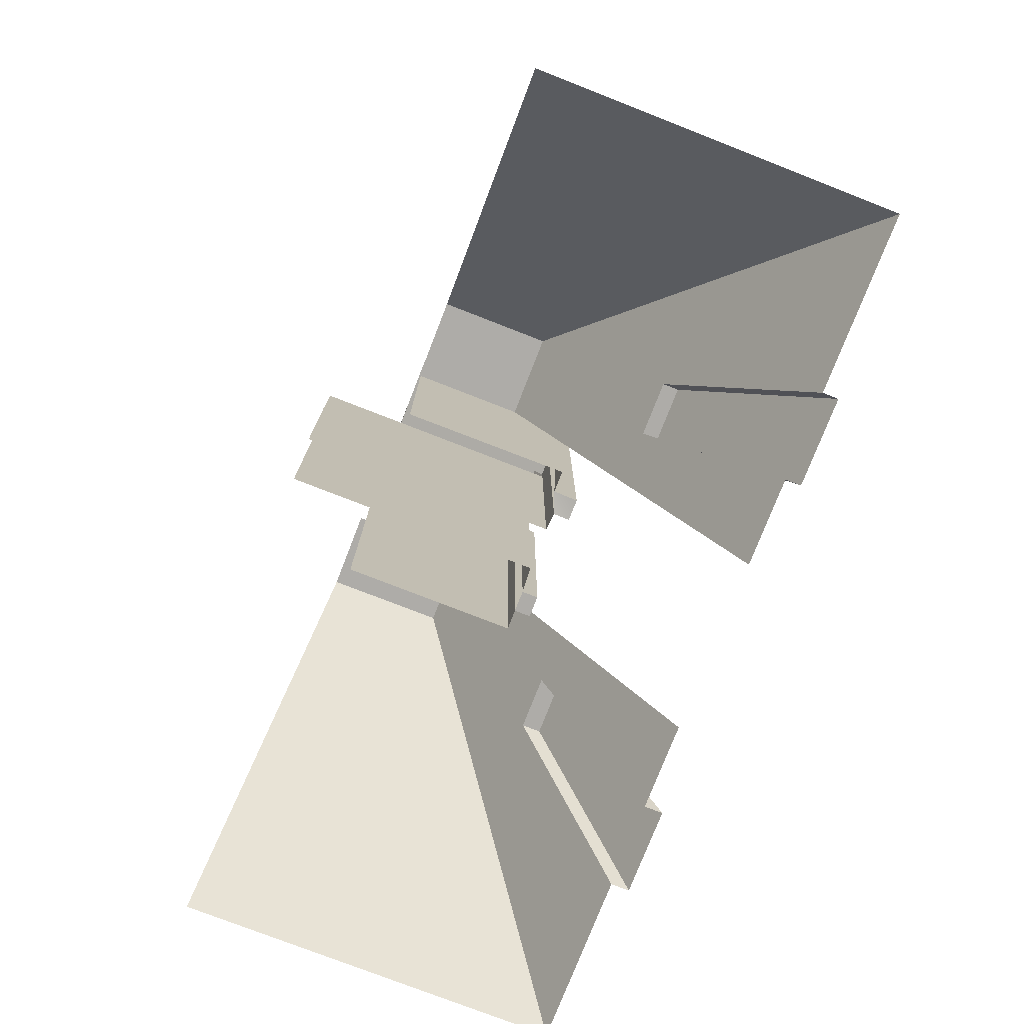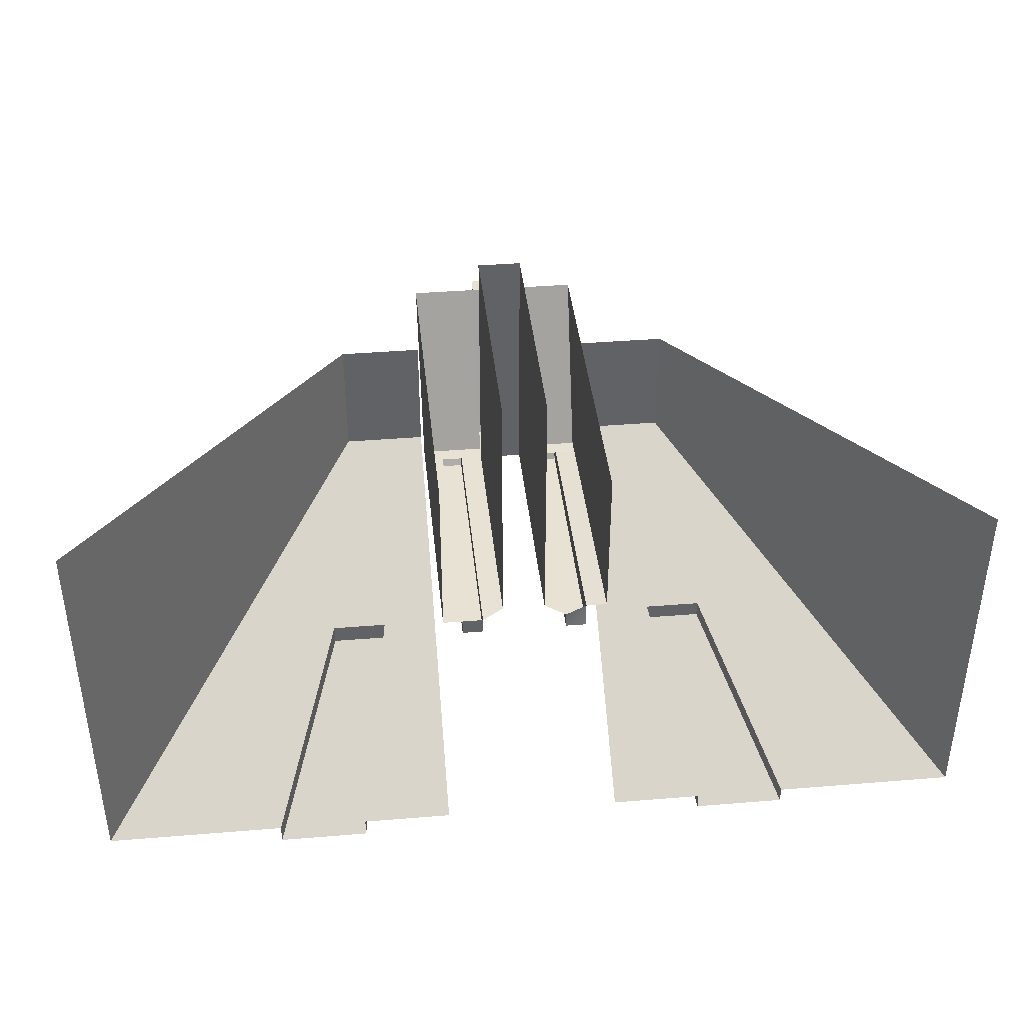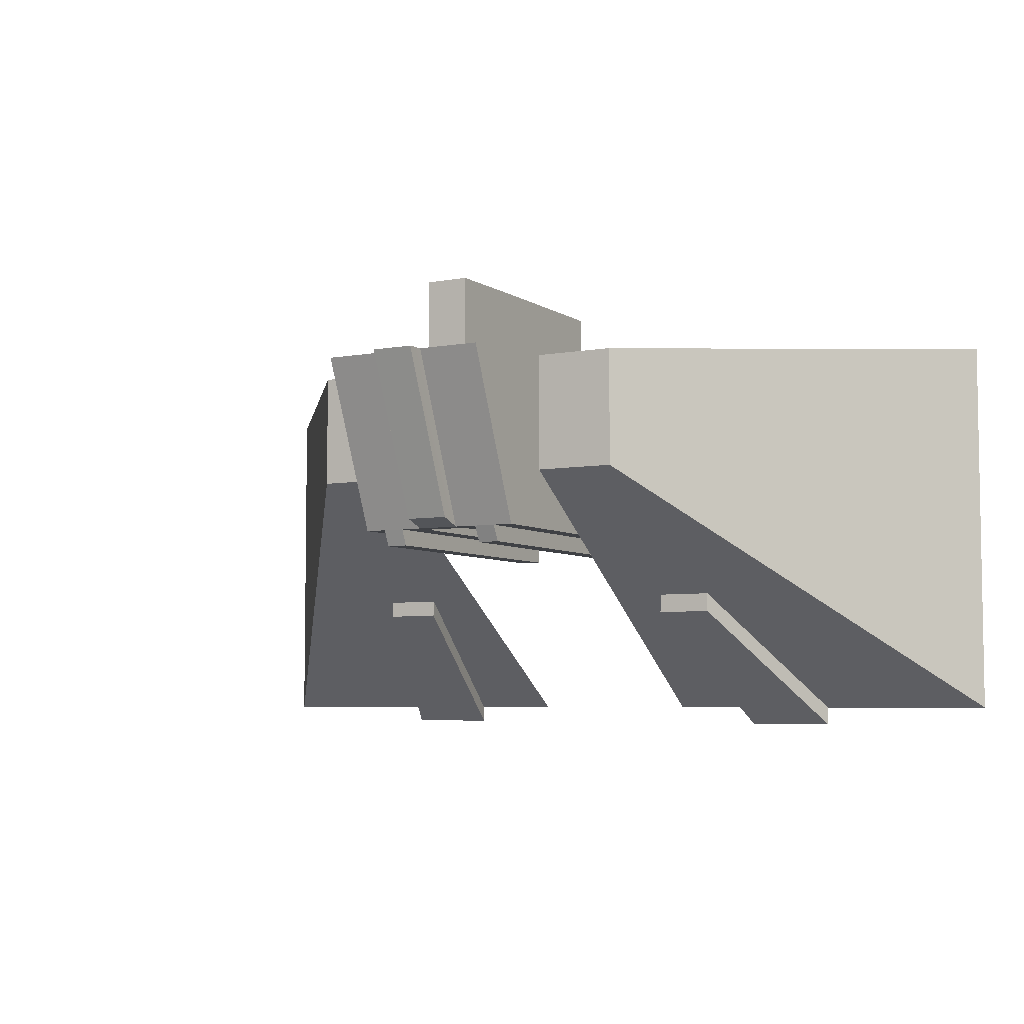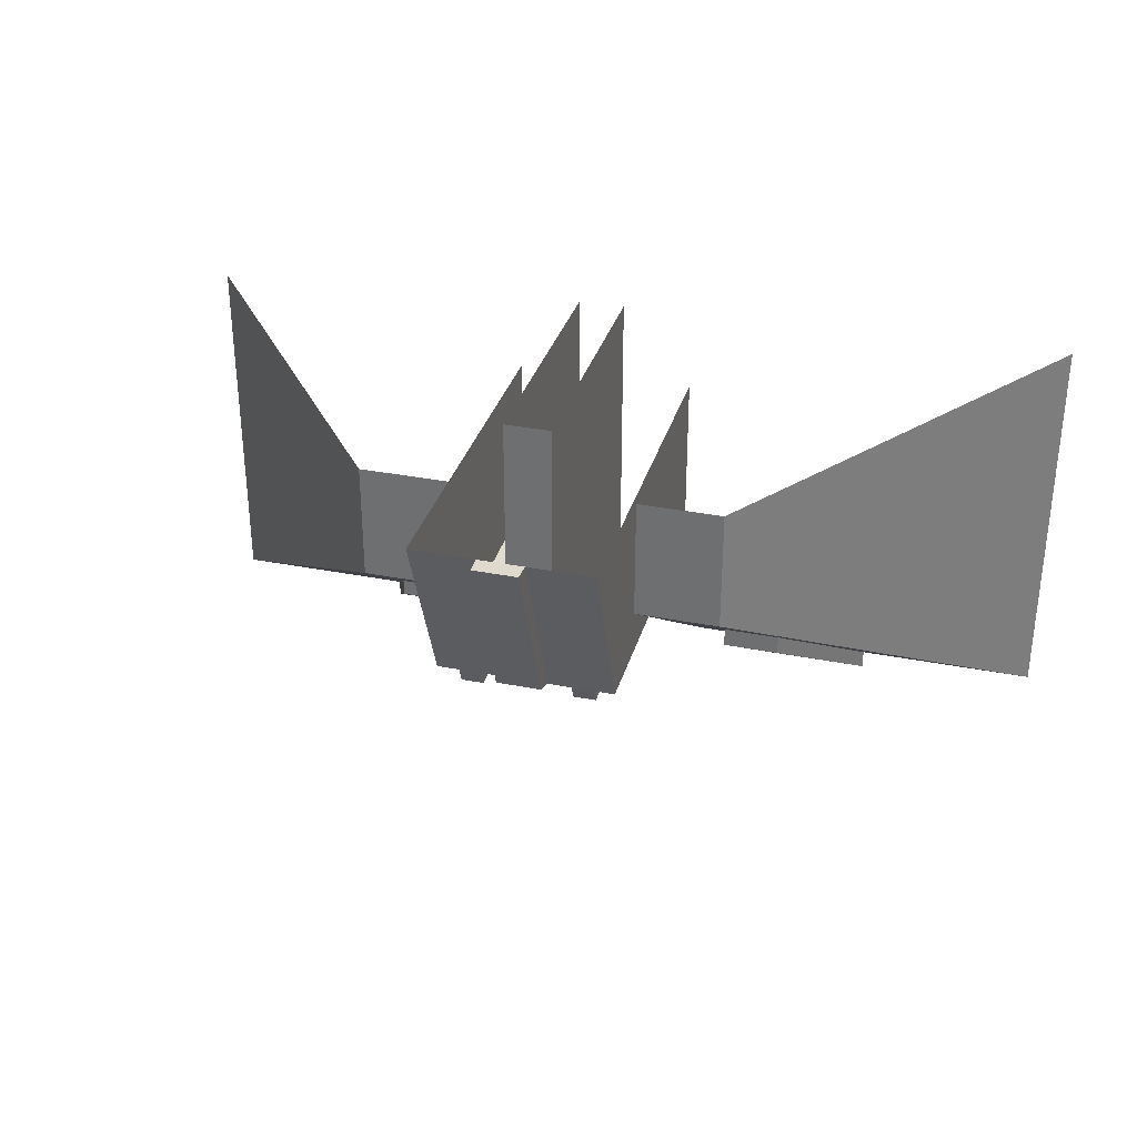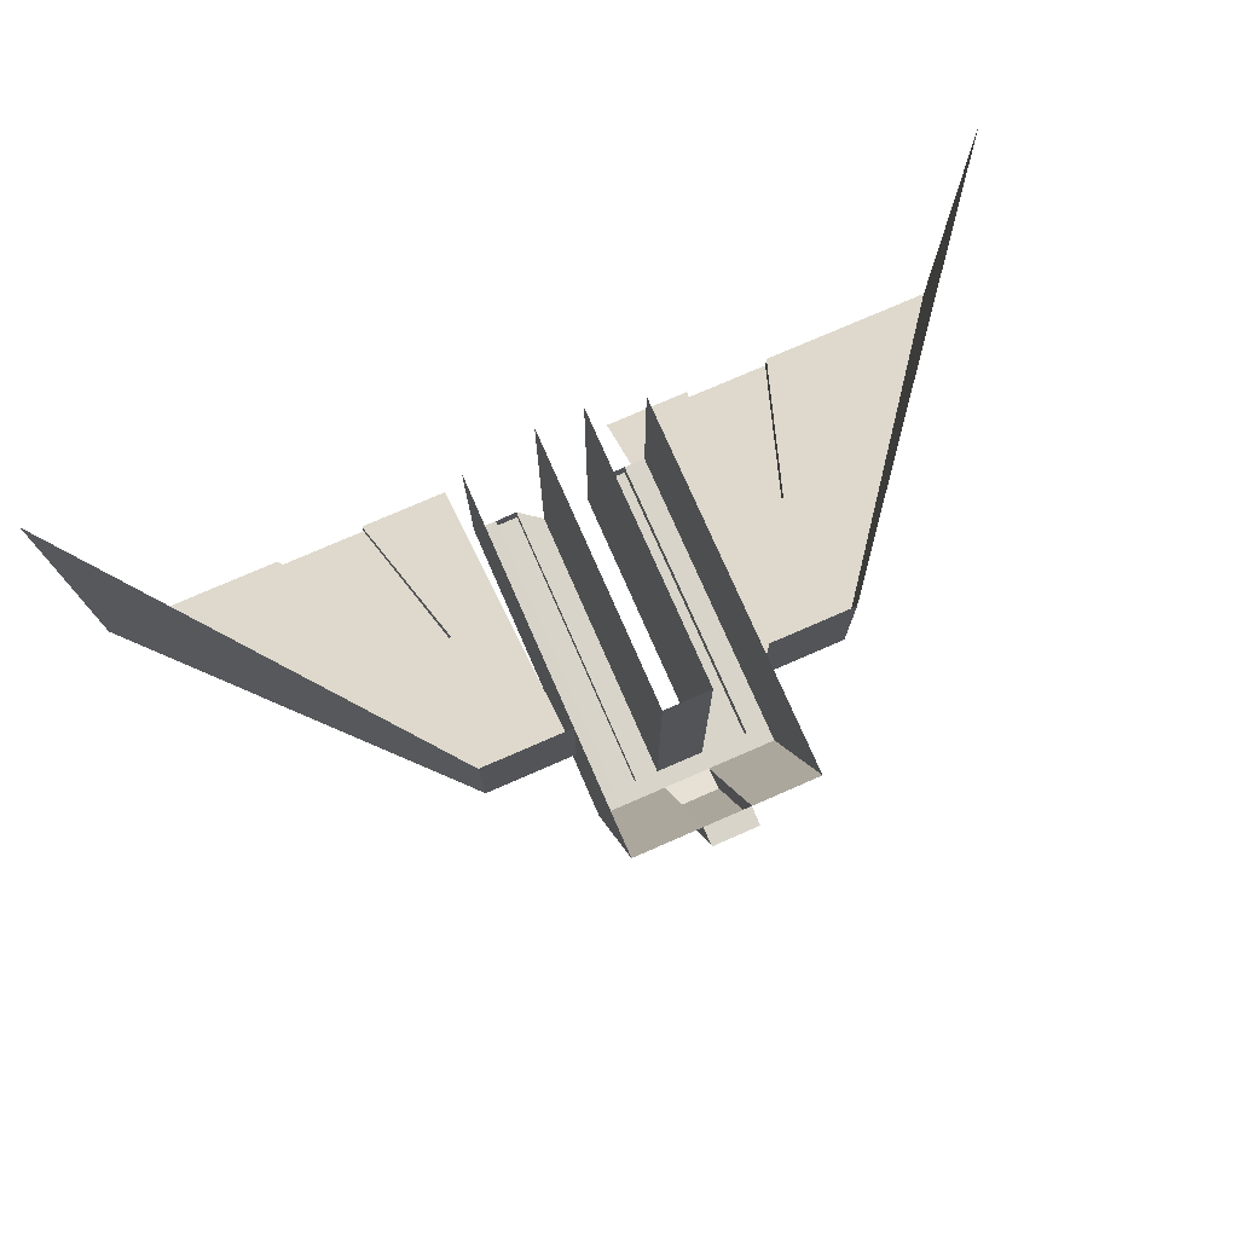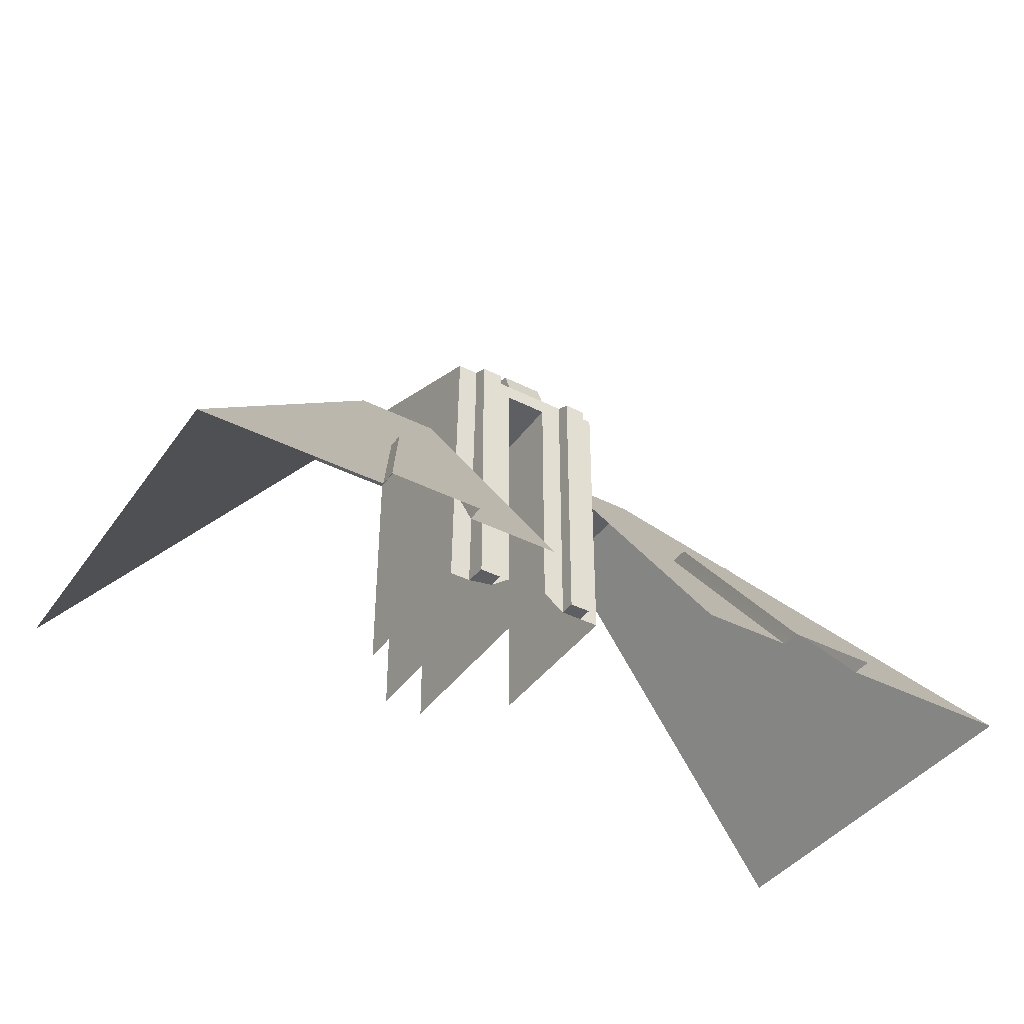
<metadata>
{"format":"obj","ext":"obj","renderer":"f3d","projection":"perspective","resolution":1024,"background":"white","views":[{"elev":-77.0,"azim":68.7,"up":"+Y"},{"elev":39.7,"azim":-5.8,"up":"+Z"},{"elev":-5.6,"azim":-150.3,"up":"+Z"},{"elev":32.7,"azim":-164.7,"up":"+Z"},{"elev":75.7,"azim":156.4,"up":"+Z"},{"elev":-40.4,"azim":148.0,"up":"+Y"}]}
</metadata>
<code>
g pb_Mesh373262
v -48 42 67
v -33 42 67
v -33 42 89
v -48 42 89
v -32 -3 88
v -32 -3 56
v -32 32 88
v -32 32 56
v 0 -2.5 57.5
v 0 -3 88
v 0 32.5 56.5
v 0 32 88
v 0 48 56
v 0 32 88
v 0 48 88
v 0 32.5 56.5
v 0 51 56
v 0 64 88
v 0 48 56
v -32 48 56
v -32 48 88
v -32 51 56
v -32 64 88
v -20 51 56
v -11.9 48 56
v -12 51 56
v -20.1 48 56
v -11.9 32 56
v -11.9 48 56
v -11.9 32 104.2
v -11.9 48 104.2
v -11.9 48 56
v -20.1 48 56
v -11.9 48 104.2
v -20.1 48 104.2
v -20.1 48 56
v -20.1 32 56
v -20.1 48 104.2
v -20.1 32 104.2
v -20.1 -0.05649 56
v -20.1 -0.05649 104
v -11.9 -0.05649 56
v -11.9 -0.05649 104
v 0 32.5 56.5
v -4 32.5 56.5
v -4 -2.5 57.5
v 0 -2.5 57.5
v -4 48 56
v 0 32.5 56.5
v 0 48 56
v -4 32.5 56.5
v -8 32 53
v -4 -3 53
v -4 32 53
v -8 -3 53
v -11.9 32 56
v -8 -3 56
v -8 32 56
v -11.9 -0.05649 56
v -4 43.5 53
v -8 43.5 53
v -8 48 56
v -11.9 32 56
v 0 51 56
v -4 48 56
v 0 48 56
v -28.25 32 56
v -32 32 56
v -32 -3 56
v -28.25 -3 56
v -32 48 56
v -28.25 48 56
v -24.25 32 56
v -20.1 -0.05649 56
v -20.1 32 56
v -24.25 -3 56
v -28.25 32 53
v -24.25 -3 53
v -24.25 32 53
v -28.25 -3 53
v -24.25 48 56
v -24.25 32 56
v -24.25 43.25 53
v -28.25 43.25 53
v -32 51 56
v -4 51 56
v -8 51 56
v -4 49.75 53
v -8 49.75 53
v -8 48 56
v -8 32 56
v -8 43.5 53
v -8 32 53
v -8 -3 56
v -8 -3 53
v -4 32.5 56.5
v -4 48 56
v -4 32 53
v -4 43.5 53
v -4 -2.5 57.5
v -4 -3 53
v -8 -3 56
v -4 -2.5 57.5
v -8 -3 53
v -4 -3 53
v -24.25 51 56
v -28.25 51 56
v -24.25 49.5 53
v -28.25 49.5 53
v -28.25 48 56
v -28.25 32 56
v -28.25 43.25 53
v -28.25 32 53
v -28.25 -3 56
v -28.25 -3 53
v -24.25 32 56
v -24.25 48 56
v -24.25 32 53
v -24.25 43.25 53
v -24.25 -3 56
v -24.25 -3 53
v -28.25 -3 56
v -24.25 -3 56
v -28.25 -3 53
v -24.25 -3 53
v -12 51 56
v 0 51 56
v 0 64 88
v -11.9 64 88
v -32 51 56
v -20 51 56
v -32 64 88
v -20.1 64 88
v -20 55 57.5
v -12 55 57.5
v -20 67.25 88
v -12 67.25 88
v -20 51 56
v -12 51 56
v -20 55 57.5
v -12 55 57.5
v -20.1 64 88
v -20 51 56
v -20 67.25 88
v -20 55 57.5
v -12 51 56
v -11.9 64 88
v -12 55 57.5
v -12 67.25 88
v -11.9 64 88
v -20.1 64 88
v -12 67.25 88
v -20 67.25 88
v -4 49.75 53
v -4 51 56
v -8 51 56
v -8 49.75 53
v -8 43.5 53
v -4 43.5 53
v -8 49.75 53
v -4 49.75 53
v -24.25 49.5 53
v -24.25 51 56
v -28.25 51 56
v -28.25 49.5 53
v -28.25 43.25 53
v -24.25 43.25 53
v -28.25 49.5 53
v -24.25 49.5 53
v 0 42 67
v 16 42 67
v 16 42 88.25
v 0 42 88.25
v 41.5 10 44.5
v 67 -22 22
v 67 -22 89.5
v 16 42 67
v 16 42 88.25
v 20.75 10 44.5
v 33.5 -22 22
v 41.5 10 44.5
v 67 -22 22
v 0 10 44.5
v 10.38 10 44.5
v 0 42 67
v 16 42 67
v 10.5 10 41.5
v 16.75 -22 19
v 20.75 10 41.5
v 33.5 -22 19
v 10.38 10 44.5
v 0 -22 22
v 16.75 -22 22
v 10.38 10 44.5
v 16.75 -22 22
v 10.5 10 41.5
v 16.75 -22 19
v 20.75 10 44.5
v 10.38 10 44.5
v 20.75 10 41.5
v 10.5 10 41.5
v 33.5 -22 22
v 20.75 10 44.5
v 33.5 -22 19
v 20.75 10 41.5
v -48 42 89
v -99 -22 94.25
v -48 42 67
v -73.5 10 44.5
v -99 -22 22
v -73.5 10 44.5
v -99 -22 22
v -66 -22 22
v -53.25 10 44.5
v -53.25 10 41
v -66 -22 18.5
v -49.5 -22 18.5
v -43 10 41
v -43.12 10 44.5
v -49.5 -22 22
v -33 -22 22
v -33 10 44.5
v -48 42 67
v -33 42 67
v -53.25 10 44.5
v -66 -22 22
v -53.25 10 41
v -66 -22 18.5
v -49.5 -22 22
v -43.12 10 44.5
v -49.5 -22 18.5
v -43 10 41
v -43.12 10 44.5
v -53.25 10 44.5
v -43 10 41
v -53.25 10 41
g pb_Mesh373262_0
g pb_Mesh373262_1
f 3 2 1
f 3 1 4
f 7 6 5
f 7 8 6
f 11 10 9
f 11 12 10
f 15 14 13
f 14 16 13
f 18 15 17
f 15 19 17
f 20 8 7
f 20 7 21
f 22 20 21
f 22 21 23
f 26 25 24
f 25 27 24
f 30 29 28
f 30 31 29
f 34 33 32
f 34 35 33
f 38 37 36
f 38 39 37
f 39 40 37
f 39 41 40
f 43 28 42
f 43 30 28
f 46 45 44
f 47 46 44
f 50 49 48
f 49 51 48
f 54 53 52
f 53 55 52
f 58 57 56
f 57 59 56
f 52 61 60
f 54 52 60
f 63 25 62
f 58 63 62
f 65 26 64
f 65 62 26
f 62 25 26
f 64 66 65
f 69 68 67
f 70 69 67
f 72 67 71
f 67 68 71
f 75 74 73
f 74 76 73
f 79 78 77
f 78 80 77
f 82 81 27
f 75 82 27
f 77 84 83
f 79 77 83
f 24 72 85
f 24 81 72
f 24 27 81
f 72 71 85
f 88 87 86
f 88 89 87
f 92 91 90
f 92 93 91
f 93 94 91
f 93 95 94
f 98 97 96
f 98 99 97
f 101 96 100
f 101 98 96
f 104 103 102
f 104 105 103
f 108 107 106
f 108 109 107
f 112 111 110
f 112 113 111
f 113 114 111
f 113 115 114
f 118 117 116
f 118 119 117
f 121 116 120
f 121 118 116
f 124 123 122
f 124 125 123
f 128 127 126
f 128 126 129
f 132 131 130
f 132 133 131
f 136 135 134
f 136 137 135
f 140 139 138
f 140 141 139
f 144 143 142
f 144 145 143
f 148 147 146
f 148 149 147
f 152 151 150
f 152 153 151
f 154 97 99
f 154 155 97
f 156 92 90
f 156 157 92
f 160 159 158
f 160 161 159
f 162 117 119
f 162 163 117
f 164 112 110
f 164 165 112
f 168 167 166
f 168 169 167
f 172 171 170
f 172 170 173
f 176 175 174
f 176 174 177
f 178 176 177
f 181 180 179
f 182 180 181
f 185 184 183
f 185 186 184
f 184 186 179
f 181 179 186
f 189 188 187
f 190 188 189
f 192 183 191
f 192 191 193
f 196 195 194
f 196 197 195
f 200 199 198
f 200 201 199
f 204 203 202
f 204 205 203
f 208 207 206
f 208 209 207
f 209 210 207
f 213 212 211
f 214 213 211
f 217 216 215
f 218 217 215
f 221 220 219
f 222 221 219
f 223 214 211
f 219 214 223
f 224 219 223
f 222 219 224
f 227 226 225
f 227 228 226
f 231 230 229
f 231 232 230
f 235 234 233
f 235 236 234

</code>
